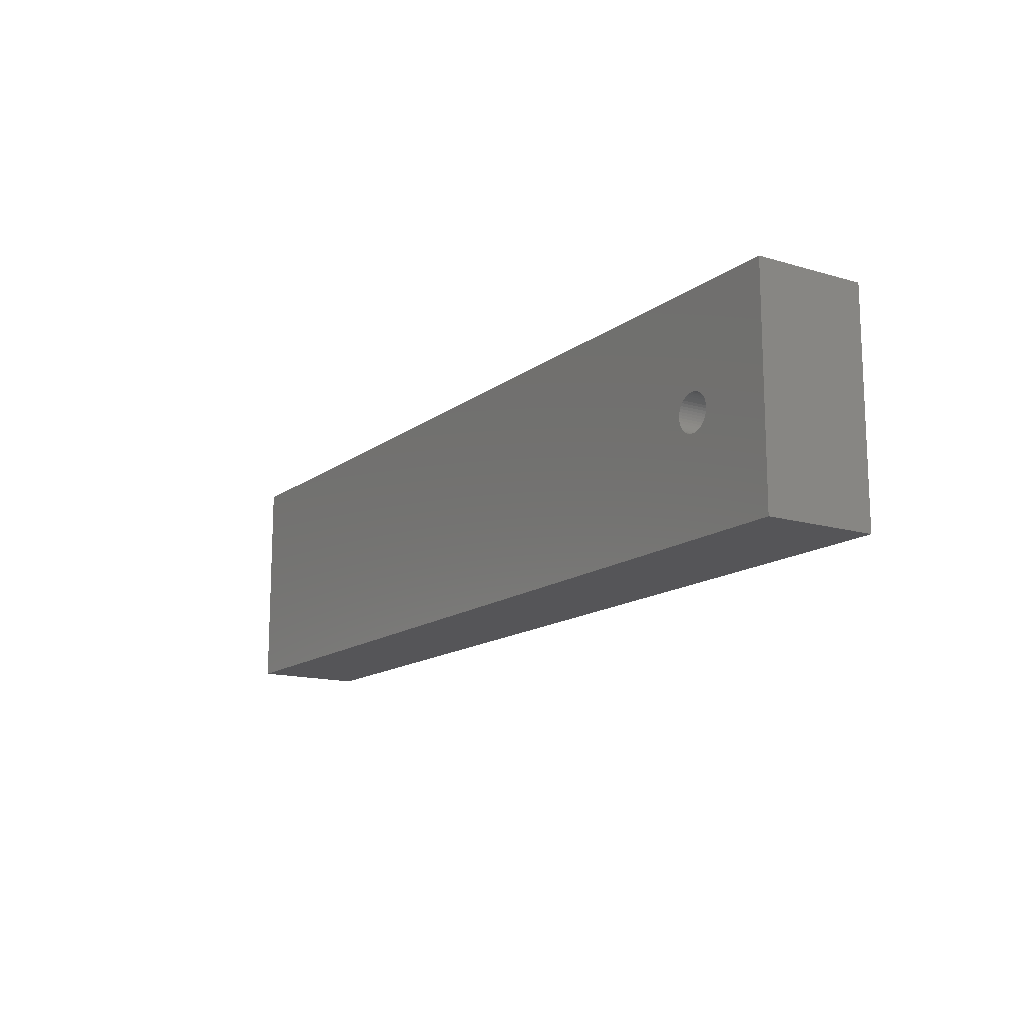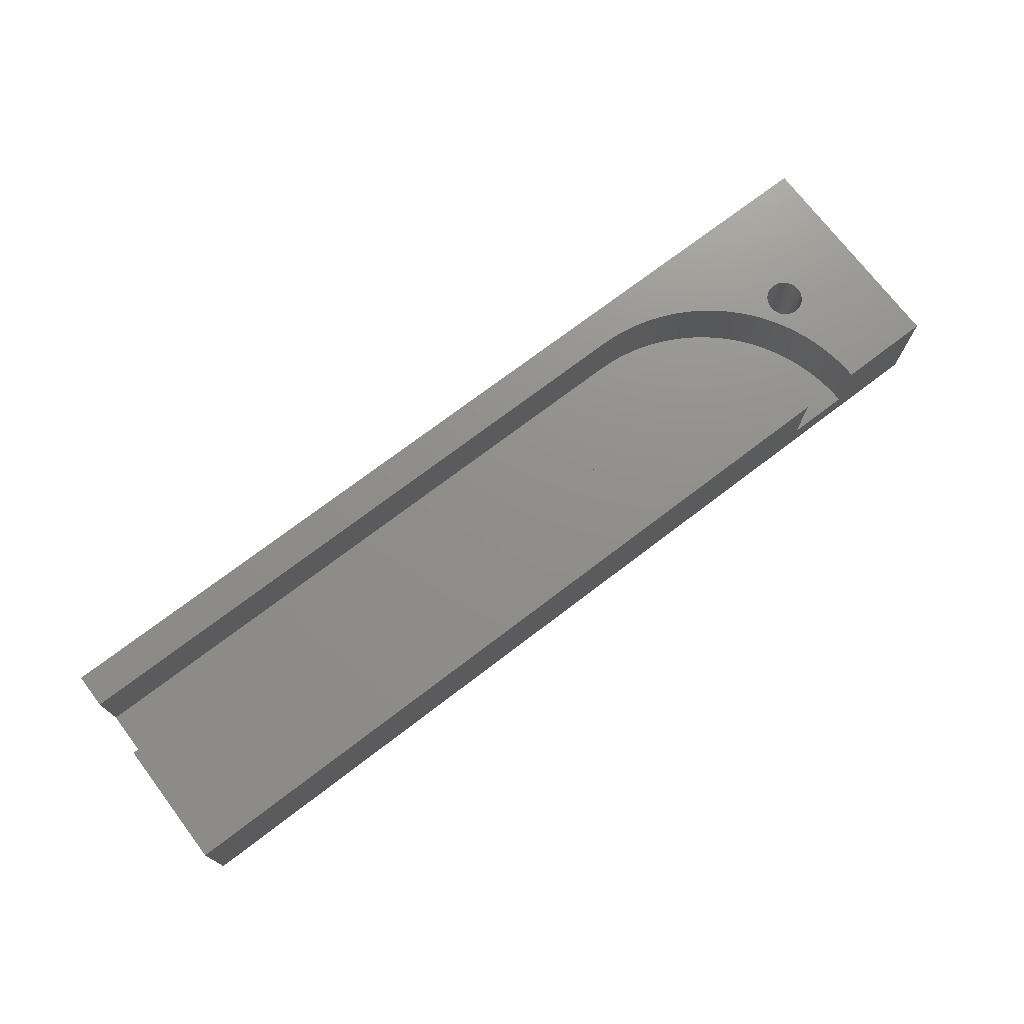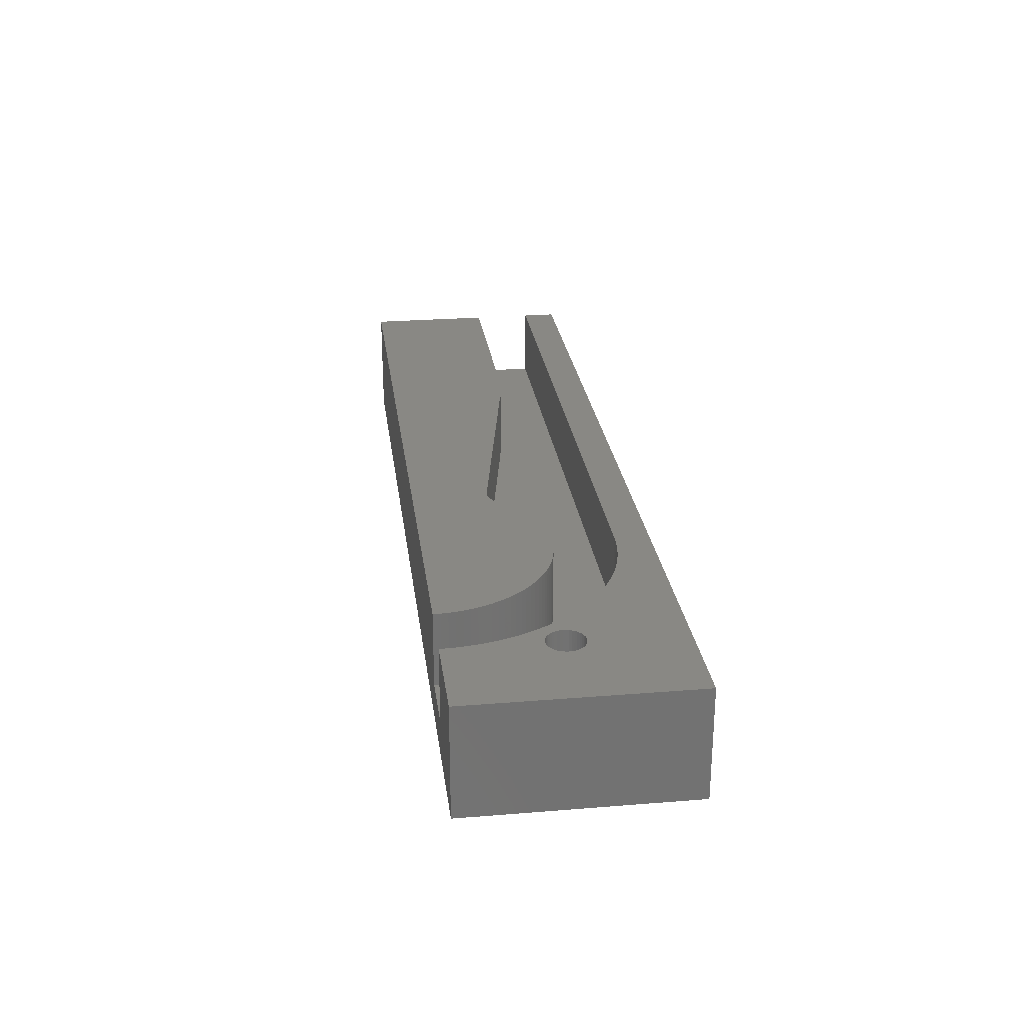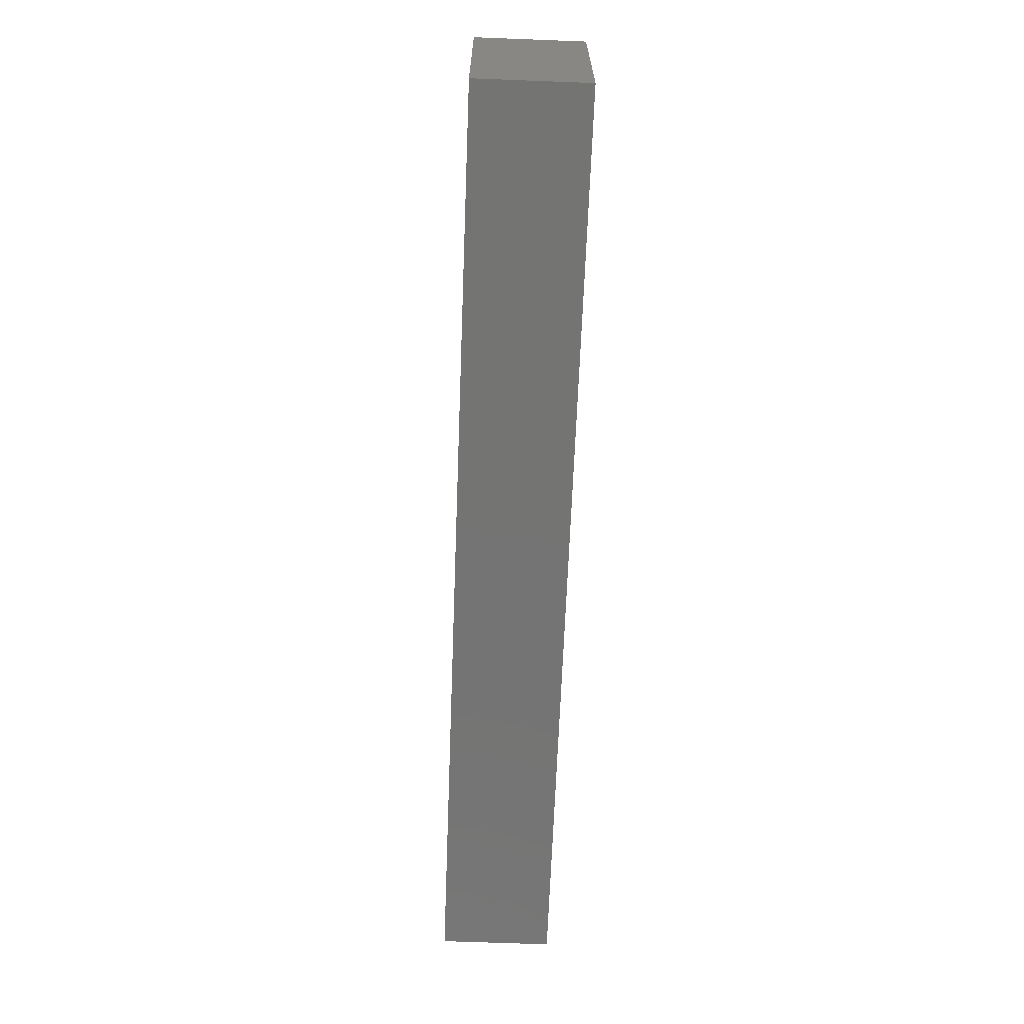
<metadata>
{"format":"stl","ext":"stl","renderer":"f3d","projection":"perspective","resolution":1024,"background":"white","views":[{"elev":-14.4,"azim":-122.8,"up":"+Y"},{"elev":73.1,"azim":142.7,"up":"+Z"},{"elev":26.1,"azim":-97.3,"up":"+Z"},{"elev":-66.1,"azim":-92.2,"up":"+Y"}]}
</metadata>
<code>
# stl→obj: 292 verts, 584 faces
v -18.06 0.03398 6
v -19.04 0.2817 6
v -19.01 0.1423 6
v -19 0 6
v -17.49 -0.6781 6
v -19.16 -0.5406 6
v -19.24 -0.6549 6
v -20 6 6
v -25 6 6
v -25 -6 6
v -20.84 0.5406 6
v -20.76 0.6549 6
v -20.65 0.7557 6
v -20.54 0.8413 6
v -20.42 0.9096 6
v -20.28 0.9595 6
v -20.14 0.9898 6
v -20 1 6
v 25 -6 6
v 25 -4.15 6
v -9.85 -4.15 6
v -10.31 -4.14 6
v -10.76 -4.109 6
v -11.21 -4.058 6
v -11.66 -3.987 6
v -12.11 -3.896 6
v -12.55 -3.784 6
v -12.99 -3.653 6
v -13.42 -3.503 6
v -13.84 -3.333 6
v -14.25 -3.145 6
v -14.66 -2.938 6
v -15.06 -2.713 6
v -15.44 -2.471 6
v -15.82 -2.212 6
v -16.18 -1.936 6
v -16.53 -1.644 6
v -16.86 -1.336 6
v -17.19 -1.014 6
v -20 -1 6
v -20.14 -0.9898 6
v -20.28 -0.9595 6
v -20.42 -0.9096 6
v -20.54 -0.8413 6
v -20.65 -0.7557 6
v -20.76 -0.6549 6
v -20.84 -0.5406 6
v -20.91 -0.4154 6
v -20.96 -0.2817 6
v -20.99 -0.1423 6
v -21 1.225e-16 6
v -20.99 0.1423 6
v -20.96 0.2817 6
v -20.91 0.4154 6
v -19.86 0.9898 6
v -18.79 1.19 6
v -18.99 1.596 6
v -19.18 2.011 6
v -19.35 2.434 6
v -19.5 2.863 6
v -19.63 3.3 6
v -19.75 3.741 6
v -19.84 4.188 6
v -19.91 4.638 6
v -19.96 5.09 6
v -19.99 5.545 6
v -18.56 0.7941 6
v -19.72 0.9595 6
v -19.58 0.9096 6
v -19.46 0.8413 6
v -19.35 0.7557 6
v -18.32 0.4084 6
v -19.24 0.6549 6
v -19.16 0.5406 6
v -19.09 0.4154 6
v -19.35 -0.7557 6
v -19.46 -0.8413 6
v -19.58 -0.9096 6
v -19.72 -0.9595 6
v -19.86 -0.9898 6
v -17.79 -0.3284 6
v -19.01 -0.1423 6
v -19.04 -0.2817 6
v -19.09 -0.4154 6
v -19.86 0.9898 0
v -20 1 0
v 25 6 0
v -25 6 0
v -20.14 0.9898 0
v -20.28 0.9595 0
v -20.42 0.9096 0
v -20.54 0.8413 0
v -20.65 0.7557 0
v -20.76 0.6549 0
v -20.84 0.5406 0
v -25 -6 0
v -20.91 0.4154 0
v -20.96 0.2817 0
v -20.99 0.1423 0
v -21 1.225e-16 0
v -20.99 -0.1423 0
v -20.96 -0.2817 0
v -20.91 -0.4154 0
v -20.84 -0.5406 0
v -20.76 -0.6549 0
v -20.65 -0.7557 0
v -20.54 -0.8413 0
v -20.42 -0.9096 0
v -20.28 -0.9595 0
v -20.14 -0.9898 0
v -20 -1 0
v 25 -6 0
v -19.86 -0.9898 0
v -19.72 -0.9595 0
v -19.58 -0.9096 0
v -19.46 -0.8413 0
v -19.35 -0.7557 0
v -19.24 -0.6549 0
v -19.16 -0.5406 0
v -19.09 -0.4154 0
v -19.04 -0.2817 0
v -19.01 -0.1423 0
v -19 0 0
v -19.01 0.1423 0
v -19.04 0.2817 0
v -19.09 0.4154 0
v -19.16 0.5406 0
v -19.24 0.6549 0
v -19.35 0.7557 0
v -19.46 0.8413 0
v -19.58 0.9096 0
v -19.72 0.9595 0
v -3.423 1.847 2
v 10.15 -0.5462 2
v -3.423 1.847 6
v 10.15 -0.5462 6
v -4.397 1.689 6
v -14.96 1.436 6
v -4.54 1.602 6
v -4.672 1.499 6
v -4.791 1.381 6
v -15.21 1.729 6
v -4.245 1.761 6
v -4.087 1.815 6
v -3.923 1.851 6
v -3.757 1.868 6
v -15.44 2.036 6
v 25 -0.85 6
v 25 6 6
v -16.7 6 6
v -16.69 5.616 6
v -16.66 5.233 6
v -16.6 4.853 6
v -16.53 4.476 6
v -16.43 4.104 6
v -16.32 3.738 6
v -16.18 3.379 6
v -3.589 1.867 6
v 10.73 -0.6388 6
v 11.3 -0.7148 6
v 11.88 -0.7739 6
v 12.46 -0.8162 6
v 13.04 -0.8415 6
v 13.62 -0.85 6
v -16.02 3.028 6
v -15.85 2.687 6
v -15.65 2.356 6
v -5.055 1.108 6
v -14.69 1.156 6
v -5.333 0.8505 6
v -14.41 0.8924 6
v -5.625 0.6083 6
v -14.12 0.6445 6
v -5.93 0.3826 6
v -13.81 0.4134 6
v -6.247 0.1742 6
v -13.49 0.1999 6
v -6.575 -0.01632 6
v -13.16 0.00472 6
v -6.913 -0.1884 6
v -12.82 -0.1716 6
v -7.26 -0.3415 6
v -12.47 -0.3286 6
v -7.615 -0.4752 6
v -12.11 -0.4656 6
v -7.977 -0.589 6
v -11.75 -0.5823 6
v -8.345 -0.6826 6
v -11.37 -0.6783 6
v -8.717 -0.7556 6
v -11 -0.7532 6
v -9.093 -0.808 6
v -10.62 -0.8069 6
v -9.471 -0.8395 6
v -10.23 -0.8392 6
v -9.85 -0.85 6
v 25 -0.85 2
v 13.62 -0.85 2
v -3.923 1.851 2
v -4.087 1.815 2
v -4.245 1.761 2
v -4.397 1.689 2
v -4.54 1.602 2
v -4.672 1.499 2
v -4.791 1.381 2
v -5.055 1.108 2
v -5.333 0.8505 2
v -5.625 0.6083 2
v -5.93 0.3826 2
v -6.247 0.1742 2
v -6.575 -0.01632 2
v -6.913 -0.1884 2
v -7.26 -0.3415 2
v -7.615 -0.4752 2
v -7.977 -0.589 2
v -8.345 -0.6826 2
v 10.73 -0.6388 2
v 25 -4.15 2
v -17.19 -1.014 2
v -16.86 -1.336 2
v -16.53 -1.644 2
v -16.18 -1.936 2
v -15.82 -2.212 2
v -15.44 -2.471 2
v -15.06 -2.713 2
v -14.66 -2.938 2
v -14.25 -3.145 2
v -13.84 -3.333 2
v -13.42 -3.503 2
v -12.99 -3.653 2
v -12.55 -3.784 2
v -12.11 -3.896 2
v -11.66 -3.987 2
v -11.21 -4.058 2
v -10.76 -4.109 2
v -10.31 -4.14 2
v -9.85 -4.15 2
v -17.49 -0.6781 2
v -11.37 -0.6783 2
v -11.75 -0.5823 2
v -12.11 -0.4656 2
v -12.47 -0.3286 2
v -17.79 -0.3284 2
v -9.85 -0.85 2
v -10.23 -0.8392 2
v -10.62 -0.8069 2
v -11 -0.7532 2
v -3.757 1.868 2
v -3.589 1.867 2
v -9.471 -0.8395 2
v 13.04 -0.8415 2
v -9.093 -0.808 2
v 12.46 -0.8162 2
v -8.717 -0.7556 2
v 11.88 -0.7739 2
v 11.3 -0.7148 2
v -16.7 6 2
v -20 6 2
v -16.69 5.616 2
v -19.99 5.545 2
v -16.66 5.233 2
v -19.96 5.09 2
v -16.6 4.853 2
v -19.91 4.638 2
v -16.53 4.476 2
v -16.43 4.104 2
v -19.84 4.188 2
v -16.32 3.738 2
v -19.75 3.741 2
v -16.18 3.379 2
v -19.63 3.3 2
v -16.02 3.028 2
v -19.5 2.863 2
v -15.85 2.687 2
v -19.35 2.434 2
v -15.65 2.356 2
v -15.44 2.036 2
v -19.18 2.011 2
v -15.21 1.729 2
v -18.99 1.596 2
v -14.96 1.436 2
v -18.79 1.19 2
v -14.69 1.156 2
v -14.41 0.8924 2
v -18.56 0.7941 2
v -14.12 0.6445 2
v -18.32 0.4084 2
v -13.81 0.4134 2
v -13.49 0.1999 2
v -18.06 0.03398 2
v -13.16 0.00472 2
v -12.82 -0.1716 2
f 1 2 3
f 4 1 3
f 5 6 7
f 8 9 10
f 8 10 11
f 8 11 12
f 8 12 13
f 8 13 14
f 8 14 15
f 8 15 16
f 8 16 17
f 8 17 18
f 10 19 20
f 10 20 21
f 10 21 22
f 10 22 23
f 10 23 24
f 10 24 25
f 10 25 26
f 10 26 27
f 10 27 28
f 10 28 29
f 10 29 30
f 10 30 31
f 10 31 32
f 10 32 33
f 10 33 34
f 10 34 35
f 10 35 36
f 10 36 37
f 10 37 38
f 10 38 39
f 10 39 40
f 10 40 41
f 10 41 42
f 10 42 43
f 10 43 44
f 10 44 45
f 10 45 46
f 10 46 47
f 10 47 48
f 10 48 49
f 10 49 50
f 10 50 51
f 10 51 52
f 10 52 53
f 10 53 54
f 10 54 11
f 18 55 56
f 18 56 57
f 18 57 58
f 18 58 59
f 18 59 60
f 18 60 61
f 18 61 62
f 18 62 63
f 18 63 64
f 18 64 65
f 18 65 66
f 18 66 8
f 67 56 55
f 67 55 68
f 67 68 69
f 67 69 70
f 67 70 71
f 67 71 72
f 72 71 73
f 72 73 74
f 72 74 75
f 72 75 2
f 72 2 1
f 39 5 7
f 39 7 76
f 39 76 77
f 39 77 78
f 39 78 79
f 39 79 80
f 39 80 40
f 1 4 81
f 81 4 82
f 81 82 83
f 81 83 5
f 5 83 84
f 5 84 6
f 85 86 87
f 88 87 86
f 88 86 89
f 88 89 90
f 88 90 91
f 88 91 92
f 88 92 93
f 88 93 94
f 88 94 95
f 88 95 96
f 96 95 97
f 96 97 98
f 96 98 99
f 96 99 100
f 96 100 101
f 96 101 102
f 96 102 103
f 96 103 104
f 96 104 105
f 96 105 106
f 96 106 107
f 96 107 108
f 96 108 109
f 96 109 110
f 96 110 111
f 96 111 112
f 112 111 113
f 112 113 114
f 112 114 115
f 112 115 116
f 112 116 117
f 112 117 118
f 112 118 119
f 112 119 120
f 112 120 121
f 112 121 122
f 112 122 123
f 112 123 124
f 112 124 125
f 112 125 126
f 112 126 127
f 112 127 128
f 112 128 129
f 112 129 130
f 112 130 131
f 112 131 132
f 112 132 85
f 112 85 87
f 86 17 89
f 89 17 16
f 89 16 90
f 90 16 15
f 90 15 91
f 91 15 14
f 91 14 92
f 92 14 13
f 92 13 93
f 93 13 12
f 93 12 94
f 94 12 11
f 94 11 95
f 95 11 54
f 95 54 97
f 97 54 53
f 97 53 98
f 98 53 52
f 98 52 99
f 99 52 51
f 99 51 100
f 17 86 18
f 18 86 85
f 18 85 55
f 55 85 132
f 55 132 68
f 68 132 131
f 68 131 69
f 69 131 130
f 69 130 70
f 70 130 129
f 70 129 71
f 71 129 128
f 71 128 73
f 73 128 127
f 73 127 74
f 74 127 126
f 74 126 75
f 75 126 125
f 75 125 2
f 2 125 124
f 2 124 3
f 3 124 123
f 3 123 4
f 111 80 113
f 113 80 79
f 113 79 114
f 114 79 78
f 114 78 115
f 115 78 77
f 115 77 116
f 116 77 76
f 116 76 117
f 117 76 7
f 117 7 118
f 118 7 6
f 118 6 119
f 119 6 84
f 119 84 120
f 120 84 83
f 120 83 121
f 121 83 82
f 121 82 122
f 122 82 4
f 122 4 123
f 80 111 40
f 40 111 110
f 40 110 41
f 41 110 109
f 41 109 42
f 42 109 108
f 42 108 43
f 43 108 107
f 43 107 44
f 44 107 106
f 44 106 45
f 45 106 105
f 45 105 46
f 46 105 104
f 46 104 47
f 47 104 103
f 47 103 48
f 48 103 102
f 48 102 49
f 49 102 101
f 49 101 50
f 50 101 100
f 50 100 51
f 133 134 135
f 135 134 136
f 137 138 139
f 140 139 138
f 141 140 138
f 142 138 137
f 142 137 143
f 142 143 144
f 142 144 145
f 142 145 146
f 142 146 147
f 148 149 150
f 148 150 151
f 148 151 152
f 148 152 153
f 148 153 154
f 148 154 155
f 148 155 156
f 148 156 157
f 148 157 158
f 148 158 135
f 148 135 136
f 148 136 159
f 148 159 160
f 148 160 161
f 148 161 162
f 148 162 163
f 148 163 164
f 158 157 165
f 158 165 166
f 158 166 167
f 158 167 147
f 158 147 146
f 141 138 168
f 168 138 169
f 168 169 170
f 170 169 171
f 170 171 172
f 172 171 173
f 172 173 174
f 174 173 175
f 174 175 176
f 176 175 177
f 176 177 178
f 178 177 179
f 178 179 180
f 180 179 181
f 180 181 182
f 182 181 183
f 182 183 184
f 184 183 185
f 184 185 186
f 186 185 187
f 186 187 188
f 188 187 189
f 188 189 190
f 190 189 191
f 190 191 192
f 192 191 193
f 192 193 194
f 194 193 195
f 194 195 196
f 148 164 197
f 197 164 198
f 134 133 199
f 134 199 200
f 134 200 201
f 134 201 202
f 134 202 203
f 134 203 204
f 134 204 205
f 134 205 206
f 134 206 207
f 134 207 208
f 134 208 209
f 134 209 210
f 134 210 211
f 134 211 212
f 134 212 213
f 134 213 214
f 134 214 215
f 134 215 216
f 134 216 217
f 218 197 198
f 218 198 219
f 218 219 220
f 218 220 221
f 218 221 222
f 218 222 223
f 218 223 224
f 218 224 225
f 218 225 226
f 218 226 227
f 218 227 228
f 218 228 229
f 218 229 230
f 218 230 231
f 218 231 232
f 218 232 233
f 218 233 234
f 218 234 235
f 218 235 236
f 218 236 237
f 238 239 240
f 238 240 241
f 238 241 242
f 238 242 243
f 219 198 244
f 219 244 245
f 219 245 246
f 219 246 247
f 219 247 239
f 219 239 238
f 199 133 248
f 248 133 249
f 244 198 250
f 250 198 251
f 250 251 252
f 252 251 253
f 252 253 254
f 254 253 255
f 254 255 216
f 216 255 256
f 216 256 217
f 257 258 259
f 259 258 260
f 259 260 261
f 261 260 262
f 261 262 263
f 263 262 264
f 263 264 265
f 265 264 266
f 266 264 267
f 266 267 268
f 268 267 269
f 268 269 270
f 270 269 271
f 270 271 272
f 272 271 273
f 272 273 274
f 274 273 275
f 274 275 276
f 276 275 277
f 277 275 278
f 277 278 279
f 279 278 280
f 279 280 281
f 281 280 282
f 281 282 283
f 283 282 284
f 284 282 285
f 284 285 286
f 286 285 287
f 286 287 288
f 288 287 289
f 289 287 290
f 289 290 291
f 291 290 292
f 292 290 243
f 292 243 242
f 136 134 159
f 159 134 217
f 159 217 160
f 160 217 256
f 160 256 161
f 161 256 255
f 161 255 162
f 162 255 253
f 162 253 163
f 163 253 251
f 163 251 164
f 164 251 198
f 205 141 206
f 206 141 168
f 206 168 207
f 207 168 170
f 207 170 208
f 208 170 172
f 208 172 209
f 209 172 174
f 209 174 210
f 210 174 176
f 210 176 211
f 211 176 178
f 211 178 212
f 212 178 180
f 212 180 213
f 213 180 182
f 213 182 214
f 214 182 184
f 214 184 215
f 215 184 186
f 215 186 216
f 216 186 188
f 216 188 254
f 254 188 190
f 254 190 252
f 252 190 192
f 252 192 250
f 250 192 194
f 250 194 244
f 244 194 196
f 244 196 245
f 245 196 195
f 245 195 246
f 246 195 193
f 246 193 247
f 247 193 191
f 247 191 239
f 239 191 189
f 239 189 240
f 240 189 187
f 240 187 241
f 241 187 185
f 241 185 242
f 242 185 183
f 242 183 292
f 292 183 181
f 292 181 291
f 291 181 179
f 291 179 289
f 289 179 177
f 289 177 288
f 288 177 175
f 288 175 286
f 286 175 173
f 286 173 284
f 284 173 171
f 284 171 283
f 283 171 169
f 283 169 281
f 281 169 138
f 281 138 279
f 279 138 142
f 279 142 277
f 277 142 147
f 277 147 276
f 276 147 167
f 276 167 274
f 274 167 166
f 274 166 272
f 272 166 165
f 272 165 270
f 270 165 157
f 270 157 268
f 268 157 156
f 268 156 266
f 266 156 155
f 266 155 265
f 265 155 154
f 265 154 263
f 263 154 153
f 263 153 261
f 261 153 152
f 261 152 259
f 259 152 151
f 259 151 257
f 257 151 150
f 201 137 202
f 202 137 139
f 202 139 203
f 203 139 140
f 203 140 204
f 204 140 141
f 204 141 205
f 137 201 143
f 143 201 200
f 143 200 144
f 144 200 199
f 144 199 145
f 145 199 248
f 145 248 146
f 146 248 249
f 146 249 158
f 158 249 133
f 158 133 135
f 20 218 21
f 21 218 237
f 87 150 149
f 150 87 257
f 257 87 88
f 257 88 258
f 258 88 9
f 258 9 8
f 220 37 221
f 221 37 36
f 221 36 222
f 222 36 35
f 222 35 223
f 223 35 34
f 223 34 224
f 224 34 33
f 224 33 225
f 225 33 32
f 225 32 226
f 226 32 31
f 226 31 227
f 227 31 30
f 227 30 228
f 228 30 29
f 228 29 229
f 229 29 28
f 229 28 230
f 230 28 27
f 230 27 231
f 231 27 26
f 231 26 232
f 232 26 25
f 232 25 233
f 233 25 24
f 233 24 234
f 234 24 23
f 234 23 235
f 235 23 22
f 235 22 236
f 236 22 21
f 236 21 237
f 37 220 38
f 38 220 219
f 38 219 39
f 39 219 238
f 39 238 5
f 5 238 243
f 5 243 81
f 81 243 290
f 81 290 1
f 1 290 287
f 1 287 72
f 72 287 285
f 72 285 67
f 67 285 282
f 67 282 56
f 56 282 280
f 56 280 57
f 57 280 278
f 57 278 58
f 58 278 275
f 58 275 59
f 59 275 273
f 59 273 60
f 60 273 271
f 60 271 61
f 61 271 269
f 61 269 62
f 62 269 267
f 62 267 63
f 63 267 264
f 63 264 64
f 64 264 262
f 64 262 65
f 65 262 260
f 65 260 66
f 66 260 258
f 66 258 8
f 87 149 148
f 87 148 197
f 87 197 218
f 87 218 112
f 20 19 218
f 218 19 112
f 10 9 96
f 96 9 88
f 19 10 112
f 112 10 96

</code>
